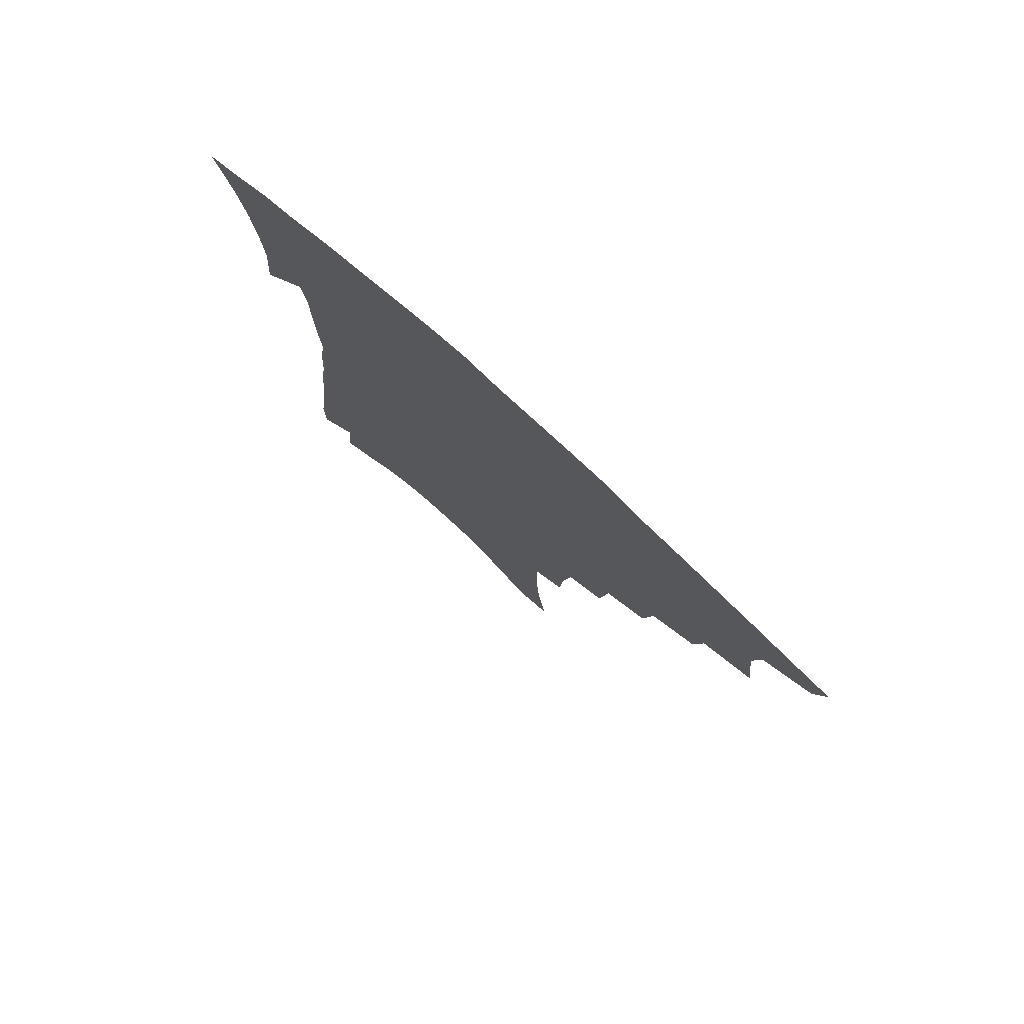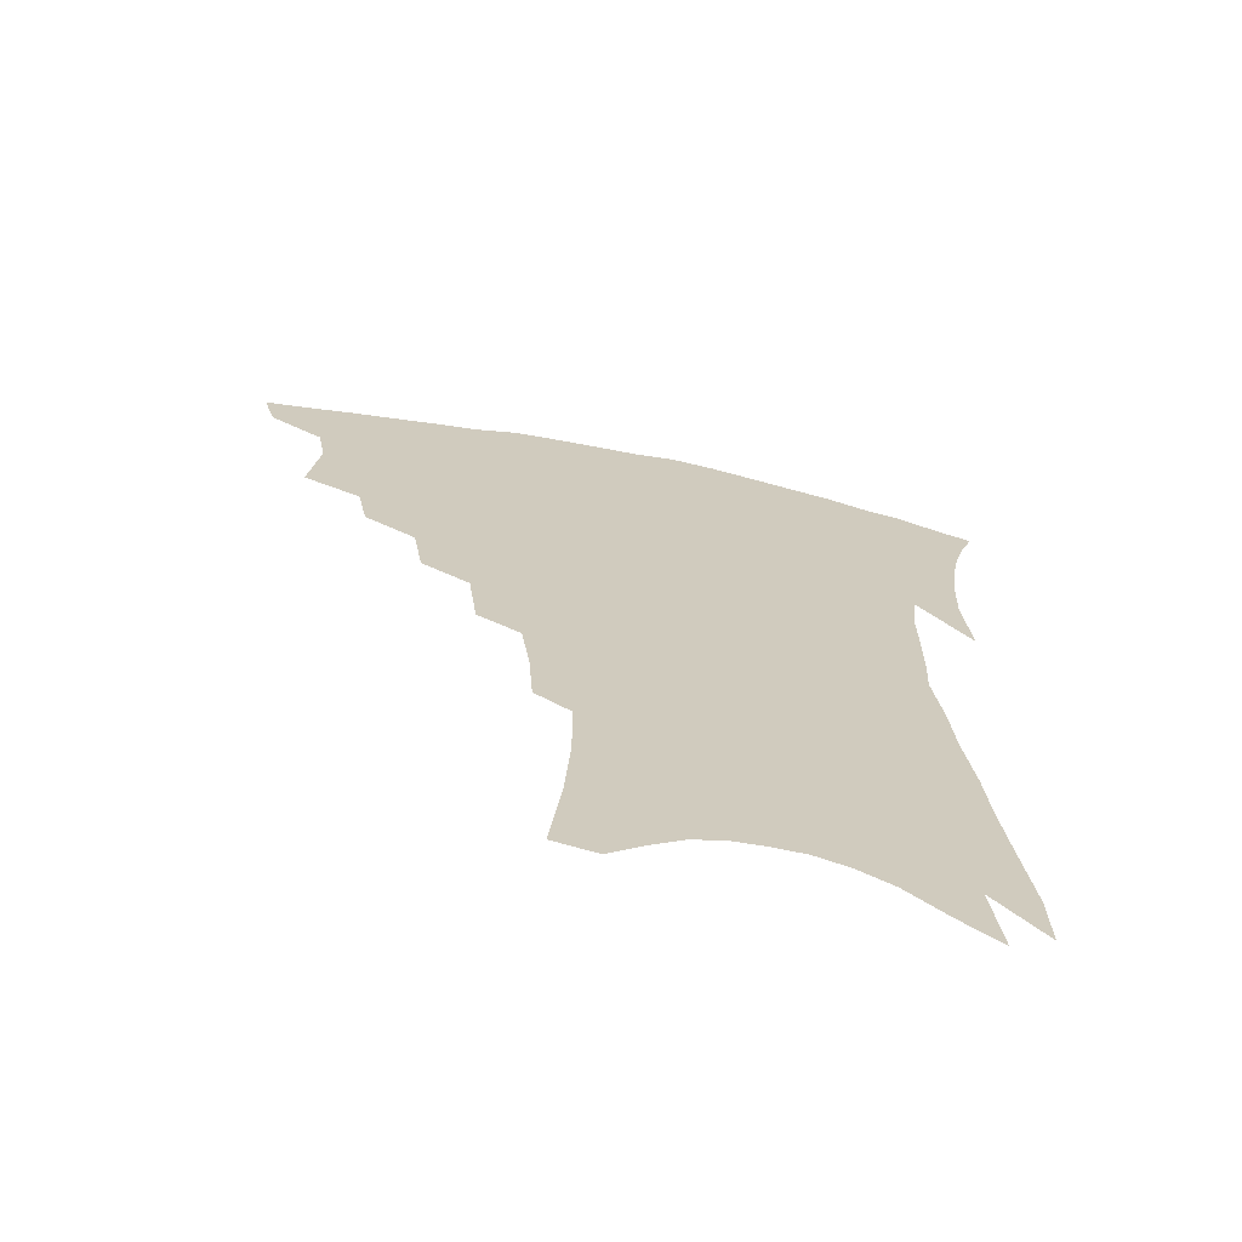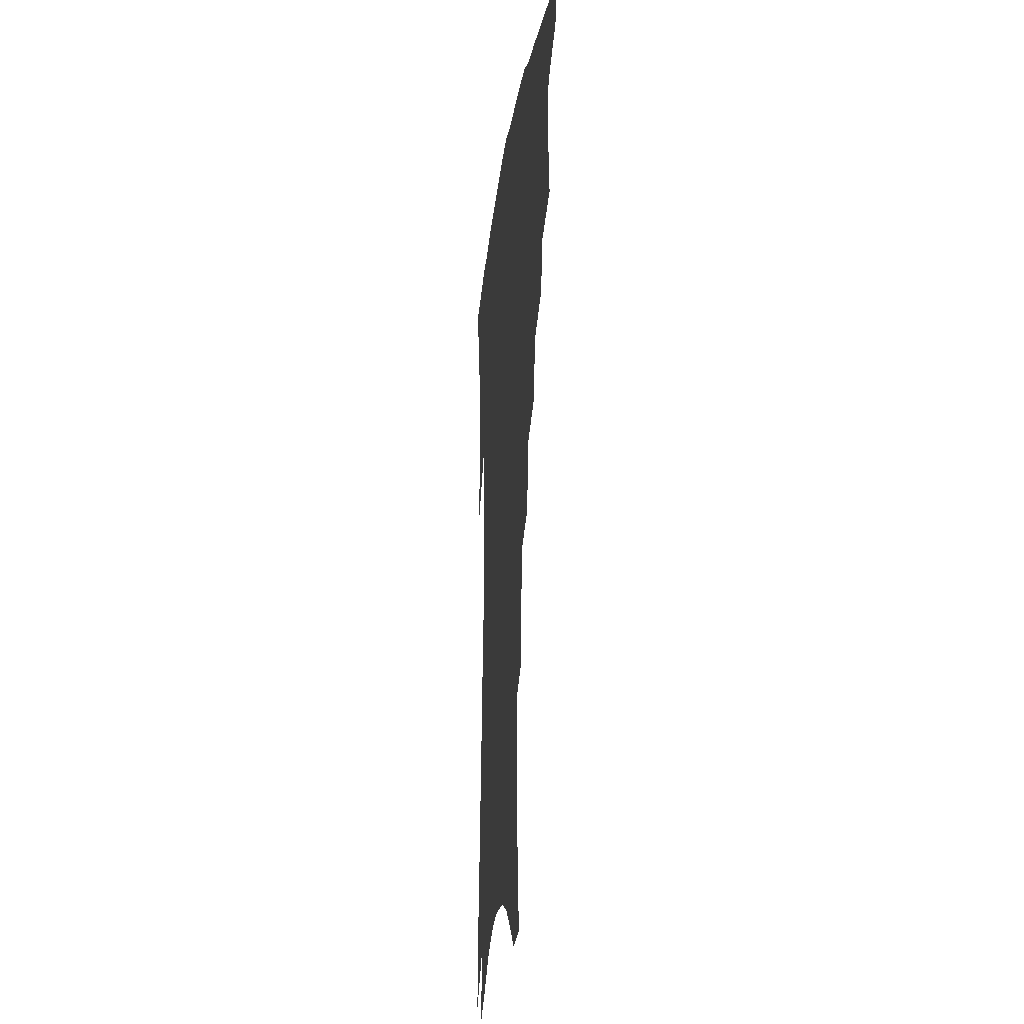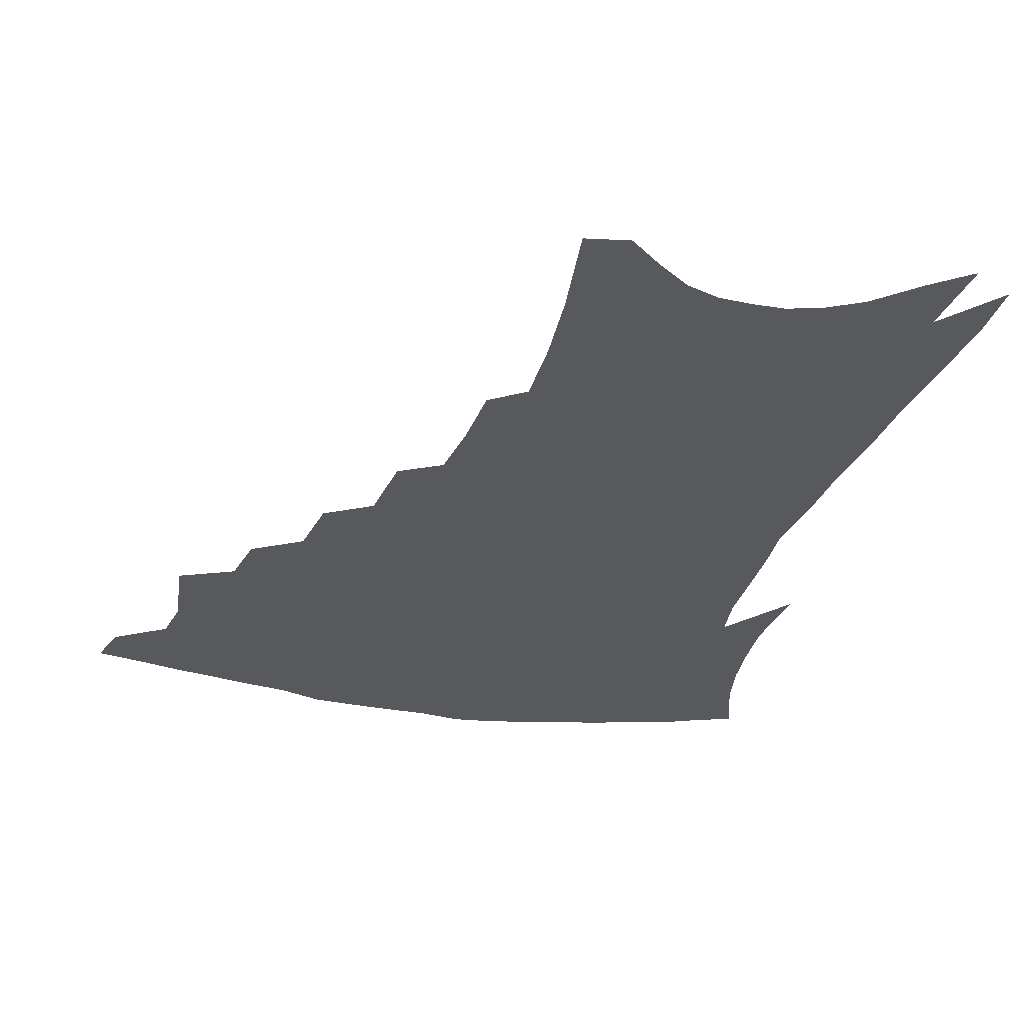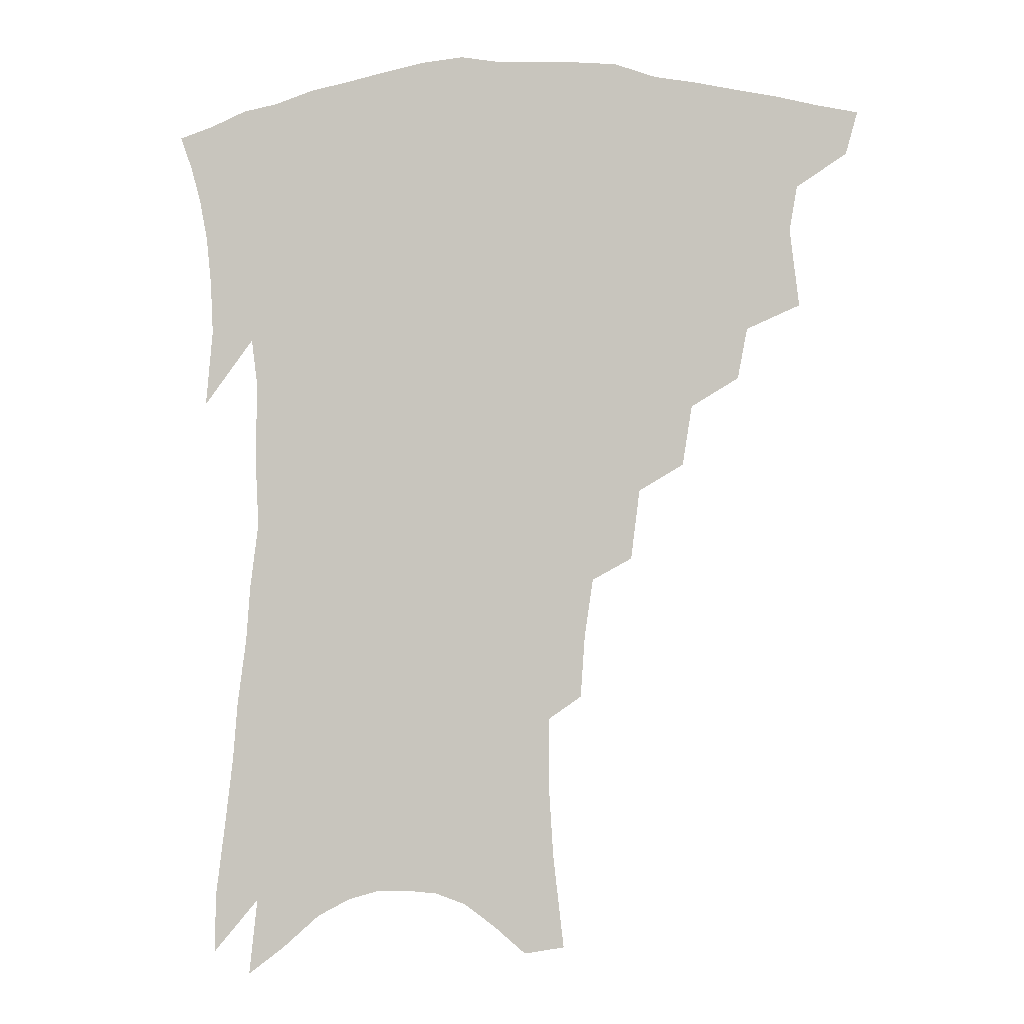
<metadata>
{"format":"obj","ext":"obj","renderer":"f3d","projection":"perspective","resolution":1024,"background":"white","views":[{"elev":78.7,"azim":-137.9,"up":"+Y"},{"elev":-68.6,"azim":-11.6,"up":"+Y"},{"elev":-21.9,"azim":-96.9,"up":"+Y"},{"elev":-29.7,"azim":-14.1,"up":"+Z"},{"elev":-3.2,"azim":-172.0,"up":"+Y"}]}
</metadata>
<code>
v 449.7 390.5 0
v 445.7 405 0
v 466.3 337.4 0
v 469.4 363.8 0
v 466.8 379.2 0
v 464.1 393.8 0
v 460.3 408.1 0
v 487.7 312.2 0
v 484.5 329.5 0
v 485.9 353.6 0
v 484.1 369.4 0
v 480.9 383.2 0
v 477.7 397.2 0
v 474.2 411.6 0
v 507.2 282 0
v 504 302.4 0
v 503.3 325.8 0
v 500.6 341.2 0
v 500.2 359.3 0
v 497.7 373.2 0
v 494.8 386.5 0
v 491.6 400.2 0
v 488.4 414.5 0
v 525.4 249.2 0
v 522.4 273 0
v 519 292.3 0
v 517.8 315 0
v 516.7 333.4 0
v 515.5 349.8 0
v 512.9 362.4 0
v 510.8 376 0
v 508.2 389.3 0
v 505.5 402.7 0
v 502.3 417.5 0
v 543.3 200.8 0
v 541.8 222 0
v 539 241.8 0
v 536 263.3 0
v 533.4 283.4 0
v 530.8 300.2 0
v 529.5 318.4 0
v 529.2 338.1 0
v 527.8 352.5 0
v 525.9 365.5 0
v 523.8 378.6 0
v 521.5 392 0
v 518.9 406 0
v 516.3 420 0
v 549.4 113.5 0
v 553.1 145.2 0
v 554.6 170 0
v 554.5 192.9 0
v 553.5 216 0
v 551.1 233.2 0
v 548.7 252.8 0
v 546.1 270.4 0
v 544.7 292 0
v 543.3 309.4 0
v 542.5 326.6 0
v 541.3 341 0
v 540.2 354.8 0
v 539 368 0
v 536.7 380.8 0
v 535.2 394.1 0
v 532.9 408.2 0
v 530.5 425.1 0
v 563.1 111.1 0
v 563.5 134 0
v 565.6 162.8 0
v 564.6 179.9 0
v 564.2 204.1 0
v 562.8 225.4 0
v 560.9 244.5 0
v 558.5 260.1 0
v 556.7 278.5 0
v 555.7 297.8 0
v 554.8 314.2 0
v 554.3 330.5 0
v 553 342.6 0
v 552.6 357 0
v 551.8 369.9 0
v 550.7 382.5 0
v 549.1 395.5 0
v 546.7 410.4 0
v 544.5 426.2 0
v 573.7 120.1 0
v 574.9 146.5 0
v 575.7 172.1 0
v 574.7 191.3 0
v 573.5 211.8 0
v 572.2 234.2 0
v 570.3 249.2 0
v 568.7 267.6 0
v 567.6 286.1 0
v 566.3 301.1 0
v 565.8 317.2 0
v 565.7 333.1 0
v 564.9 345 0
v 564.8 358.7 0
v 564.2 371.1 0
v 563.5 383.5 0
v 562.6 396.2 0
v 561 410.2 0
v 558.5 427 0
v 584.4 127.9 0
v 585.2 155.2 0
v 584.8 174 0
v 583.8 195.8 0
v 582.5 213.6 0
v 581.2 236 0
v 579.7 252.5 0
v 578.4 269.5 0
v 577.6 289.1 0
v 577.2 305.9 0
v 576.8 320.5 0
v 576.6 333.8 0
v 576.6 346.9 0
v 577 360.3 0
v 576.3 371.9 0
v 576.1 384.2 0
v 575.6 396.9 0
v 574.2 411.3 0
v 572.4 427.4 0
v 594.6 131.5 0
v 594.8 157.4 0
v 594.1 178.8 0
v 593 198.5 0
v 591.8 221.9 0
v 590.4 238.9 0
v 589.3 255.4 0
v 588.2 272.4 0
v 587.7 292.5 0
v 587.5 308.3 0
v 587.3 321 0
v 587.5 334.6 0
v 588 347.9 0
v 588.6 360.7 0
v 589.3 372.9 0
v 589 384.6 0
v 588.6 397 0
v 587.4 412.3 0
v 585.8 429.6 0
v 604.9 132.2 0
v 604.3 159.1 0
v 603.4 181.3 0
v 602.2 200.6 0
v 600.9 221.6 0
v 599.6 239.9 0
v 598.7 258.1 0
v 597.9 275 0
v 597.5 292.4 0
v 597.5 307.5 0
v 597.7 321.1 0
v 598.3 335.6 0
v 598.8 347.2 0
v 600.3 361.5 0
v 600.8 372.8 0
v 601.2 384.6 0
v 601.2 397.2 0
v 601 411 0
v 599.7 428.1 0
v 615.3 132.1 0
v 614.7 153.1 0
v 613 178.5 0
v 611.6 200.2 0
v 610 221.8 0
v 609.4 236 0
v 608.2 256.9 0
v 607.5 274.9 0
v 607.3 291.4 0
v 607.5 306.4 0
v 607.9 322.8 0
v 608.7 334.7 0
v 610 348.7 0
v 611.1 361.1 0
v 612.3 372.2 0
v 613.6 383.8 0
v 614.4 395.8 0
v 614.6 409.1 0
v 613.9 425.2 0
v 625.8 129 0
v 624.8 150.7 0
v 622.6 177.4 0
v 621 199.1 0
v 619.4 220.2 0
v 618.5 238.9 0
v 617.6 256.2 0
v 617.3 272.1 0
v 617.3 288.4 0
v 617.6 303.8 0
v 618.1 319.5 0
v 619 334.7 0
v 620.4 347.3 0
v 621.9 358.9 0
v 623.6 371.2 0
v 625.3 382.7 0
v 626.8 394.3 0
v 627.7 406.9 0
v 627.7 422 0
v 636.9 123 0
v 635.5 145.4 0
v 632.7 173.4 0
v 631 195.1 0
v 629.3 216.1 0
v 628.9 232.4 0
v 627.3 253.1 0
v 627 269.3 0
v 627.3 284 0
v 627.4 301.1 0
v 627.9 317.8 0
v 629.4 330.4 0
v 630.6 346.3 0
v 632.4 357.4 0
v 634.5 369.8 0
v 636.6 381.1 0
v 639.1 392.1 0
v 640.5 404 0
v 640.8 419.3 0
v 649.6 111.7 0
v 646.6 139.5 0
v 644.7 162.7 0
v 641.8 188 0
v 639.4 210.8 0
v 638.4 229.3 0
v 637.9 246.3 0
v 637.1 264 0
v 637.1 280.2 0
v 637.2 297.6 0
v 638 313.4 0
v 639.2 328.2 0
v 640.6 342.7 0
v 642.7 356.2 0
v 645.1 367.4 0
v 647.3 378.6 0
v 650 390.2 0
v 652.3 401.2 0
v 654 414.9 0
v 662 102.1 0
v 659.2 128.2 0
v 656.8 152.6 0
v 654.8 175.1 0
v 651.8 199 0
v 650.4 218.6 0
v 649 237.7 0
v 647.9 256.4 0
v 646.9 275.2 0
v 648 289.6 0
v 648.5 306.4 0
v 649.3 323.5 0
v 650.4 339.6 0
v 652.9 351.6 0
v 655.4 365.8 0
v 658.1 377.1 0
v 660.8 387.8 0
v 663.5 398.8 0
v 666 412.5 0
v 674.7 109.7 0
v 674.4 129.7 0
v 671.3 154.6 0
v 668.5 177.9 0
v 666.9 198.1 0
v 664 220.5 0
v 662.6 239.3 0
v 659.7 262 0
v 660.5 276.9 0
v 660.7 294.2 0
v 660.6 313.5 0
v 662.5 328.7 0
v 662.7 348.6 0
v 665.3 361.5 0
v 668.5 373.1 0
v 671.4 384.9 0
v 674.6 395.7 0
v 678.2 407.2 0
v 679.5 305.8 0
v 677.2 332 0
v 678 350 0
v 679.6 366.1 0
v 682.3 380.2 0
v 685.5 392.2 0
v 689.5 403.4 0
f 5 6 1
f 1 6 2
f 6 7 2
f 9 10 3
f 3 10 4
f 10 11 4
f 4 11 5
f 11 12 5
f 5 12 6
f 12 13 6
f 6 13 7
f 13 14 7
f 16 17 8
f 8 17 9
f 17 18 9
f 9 18 10
f 18 19 10
f 10 19 11
f 19 20 11
f 11 20 12
f 20 21 12
f 12 21 13
f 21 22 13
f 13 22 14
f 22 23 14
f 25 26 15
f 15 26 16
f 26 27 16
f 16 27 17
f 27 28 17
f 17 28 18
f 28 29 18
f 18 29 19
f 29 30 19
f 19 30 20
f 30 31 20
f 20 31 21
f 31 32 21
f 21 32 22
f 32 33 22
f 22 33 23
f 33 34 23
f 37 38 24
f 24 38 25
f 38 39 25
f 25 39 26
f 39 40 26
f 26 40 27
f 40 41 27
f 27 41 28
f 41 42 28
f 28 42 29
f 42 43 29
f 29 43 30
f 43 44 30
f 30 44 31
f 44 45 31
f 31 45 32
f 45 46 32
f 32 46 33
f 46 47 33
f 33 47 34
f 47 48 34
f 52 53 35
f 35 53 36
f 53 54 36
f 36 54 37
f 54 55 37
f 37 55 38
f 55 56 38
f 38 56 39
f 56 57 39
f 39 57 40
f 57 58 40
f 40 58 41
f 58 59 41
f 41 59 42
f 59 60 42
f 42 60 43
f 60 61 43
f 43 61 44
f 61 62 44
f 44 62 45
f 62 63 45
f 45 63 46
f 63 64 46
f 46 64 47
f 64 65 47
f 47 65 48
f 65 66 48
f 67 68 49
f 49 68 50
f 68 69 50
f 50 69 51
f 69 70 51
f 51 70 52
f 70 71 52
f 52 71 53
f 71 72 53
f 53 72 54
f 72 73 54
f 54 73 55
f 73 74 55
f 55 74 56
f 74 75 56
f 56 75 57
f 75 76 57
f 57 76 58
f 76 77 58
f 58 77 59
f 77 78 59
f 59 78 60
f 78 79 60
f 60 79 61
f 79 80 61
f 61 80 62
f 80 81 62
f 62 81 63
f 81 82 63
f 63 82 64
f 82 83 64
f 64 83 65
f 83 84 65
f 65 84 66
f 84 85 66
f 67 86 68
f 86 87 68
f 68 87 69
f 87 88 69
f 69 88 70
f 88 89 70
f 70 89 71
f 89 90 71
f 71 90 72
f 90 91 72
f 72 91 73
f 91 92 73
f 73 92 74
f 92 93 74
f 74 93 75
f 93 94 75
f 75 94 76
f 94 95 76
f 76 95 77
f 95 96 77
f 77 96 78
f 96 97 78
f 78 97 79
f 97 98 79
f 79 98 80
f 98 99 80
f 80 99 81
f 99 100 81
f 81 100 82
f 100 101 82
f 82 101 83
f 101 102 83
f 83 102 84
f 102 103 84
f 84 103 85
f 103 104 85
f 86 105 87
f 105 106 87
f 87 106 88
f 106 107 88
f 88 107 89
f 107 108 89
f 89 108 90
f 108 109 90
f 90 109 91
f 109 110 91
f 91 110 92
f 110 111 92
f 92 111 93
f 111 112 93
f 93 112 94
f 112 113 94
f 94 113 95
f 113 114 95
f 95 114 96
f 114 115 96
f 96 115 97
f 115 116 97
f 97 116 98
f 116 117 98
f 98 117 99
f 117 118 99
f 99 118 100
f 118 119 100
f 100 119 101
f 119 120 101
f 101 120 102
f 120 121 102
f 102 121 103
f 121 122 103
f 103 122 104
f 122 123 104
f 105 124 106
f 124 125 106
f 106 125 107
f 125 126 107
f 107 126 108
f 126 127 108
f 108 127 109
f 127 128 109
f 109 128 110
f 128 129 110
f 110 129 111
f 129 130 111
f 111 130 112
f 130 131 112
f 112 131 113
f 131 132 113
f 113 132 114
f 132 133 114
f 114 133 115
f 133 134 115
f 115 134 116
f 134 135 116
f 116 135 117
f 135 136 117
f 117 136 118
f 136 137 118
f 118 137 119
f 137 138 119
f 119 138 120
f 138 139 120
f 120 139 121
f 139 140 121
f 121 140 122
f 140 141 122
f 122 141 123
f 141 142 123
f 124 143 125
f 143 144 125
f 125 144 126
f 144 145 126
f 126 145 127
f 145 146 127
f 127 146 128
f 146 147 128
f 128 147 129
f 147 148 129
f 129 148 130
f 148 149 130
f 130 149 131
f 149 150 131
f 131 150 132
f 150 151 132
f 132 151 133
f 151 152 133
f 133 152 134
f 152 153 134
f 134 153 135
f 153 154 135
f 135 154 136
f 154 155 136
f 136 155 137
f 155 156 137
f 137 156 138
f 156 157 138
f 138 157 139
f 157 158 139
f 139 158 140
f 158 159 140
f 140 159 141
f 159 160 141
f 141 160 142
f 160 161 142
f 143 162 144
f 162 163 144
f 144 163 145
f 163 164 145
f 145 164 146
f 164 165 146
f 146 165 147
f 165 166 147
f 147 166 148
f 166 167 148
f 148 167 149
f 167 168 149
f 149 168 150
f 168 169 150
f 150 169 151
f 169 170 151
f 151 170 152
f 170 171 152
f 152 171 153
f 171 172 153
f 153 172 154
f 172 173 154
f 154 173 155
f 173 174 155
f 155 174 156
f 174 175 156
f 156 175 157
f 175 176 157
f 157 176 158
f 176 177 158
f 158 177 159
f 177 178 159
f 159 178 160
f 178 179 160
f 160 179 161
f 179 180 161
f 162 181 163
f 181 182 163
f 163 182 164
f 182 183 164
f 164 183 165
f 183 184 165
f 165 184 166
f 184 185 166
f 166 185 167
f 185 186 167
f 167 186 168
f 186 187 168
f 168 187 169
f 187 188 169
f 169 188 170
f 188 189 170
f 170 189 171
f 189 190 171
f 171 190 172
f 190 191 172
f 172 191 173
f 191 192 173
f 173 192 174
f 192 193 174
f 174 193 175
f 193 194 175
f 175 194 176
f 194 195 176
f 176 195 177
f 195 196 177
f 177 196 178
f 196 197 178
f 178 197 179
f 197 198 179
f 179 198 180
f 198 199 180
f 181 200 182
f 200 201 182
f 182 201 183
f 201 202 183
f 183 202 184
f 202 203 184
f 184 203 185
f 203 204 185
f 185 204 186
f 204 205 186
f 186 205 187
f 205 206 187
f 187 206 188
f 206 207 188
f 188 207 189
f 207 208 189
f 189 208 190
f 208 209 190
f 190 209 191
f 209 210 191
f 191 210 192
f 210 211 192
f 192 211 193
f 211 212 193
f 193 212 194
f 212 213 194
f 194 213 195
f 213 214 195
f 195 214 196
f 214 215 196
f 196 215 197
f 215 216 197
f 197 216 198
f 216 217 198
f 198 217 199
f 217 218 199
f 200 219 201
f 219 220 201
f 201 220 202
f 220 221 202
f 202 221 203
f 221 222 203
f 203 222 204
f 222 223 204
f 204 223 205
f 223 224 205
f 205 224 206
f 224 225 206
f 206 225 207
f 225 226 207
f 207 226 208
f 226 227 208
f 208 227 209
f 227 228 209
f 209 228 210
f 228 229 210
f 210 229 211
f 229 230 211
f 211 230 212
f 230 231 212
f 212 231 213
f 231 232 213
f 213 232 214
f 232 233 214
f 214 233 215
f 233 234 215
f 215 234 216
f 234 235 216
f 216 235 217
f 235 236 217
f 217 236 218
f 236 237 218
f 219 238 220
f 238 239 220
f 220 239 221
f 239 240 221
f 221 240 222
f 240 241 222
f 222 241 223
f 241 242 223
f 223 242 224
f 242 243 224
f 224 243 225
f 243 244 225
f 225 244 226
f 244 245 226
f 226 245 227
f 245 246 227
f 227 246 228
f 246 247 228
f 228 247 229
f 247 248 229
f 229 248 230
f 248 249 230
f 230 249 231
f 249 250 231
f 231 250 232
f 250 251 232
f 232 251 233
f 251 252 233
f 233 252 234
f 252 253 234
f 234 253 235
f 253 254 235
f 235 254 236
f 254 255 236
f 236 255 237
f 255 256 237
f 239 257 240
f 257 258 240
f 240 258 241
f 258 259 241
f 241 259 242
f 259 260 242
f 242 260 243
f 260 261 243
f 243 261 244
f 261 262 244
f 244 262 245
f 262 263 245
f 245 263 246
f 263 264 246
f 246 264 247
f 264 265 247
f 247 265 248
f 265 266 248
f 248 266 249
f 266 267 249
f 249 267 250
f 267 268 250
f 250 268 251
f 268 269 251
f 251 269 252
f 269 270 252
f 252 270 253
f 270 271 253
f 253 271 254
f 271 272 254
f 254 272 255
f 272 273 255
f 255 273 256
f 273 274 256
f 268 275 269
f 275 276 269
f 269 276 270
f 276 277 270
f 270 277 271
f 277 278 271
f 271 278 272
f 278 279 272
f 272 279 273
f 279 280 273
f 273 280 274
f 280 281 274

</code>
